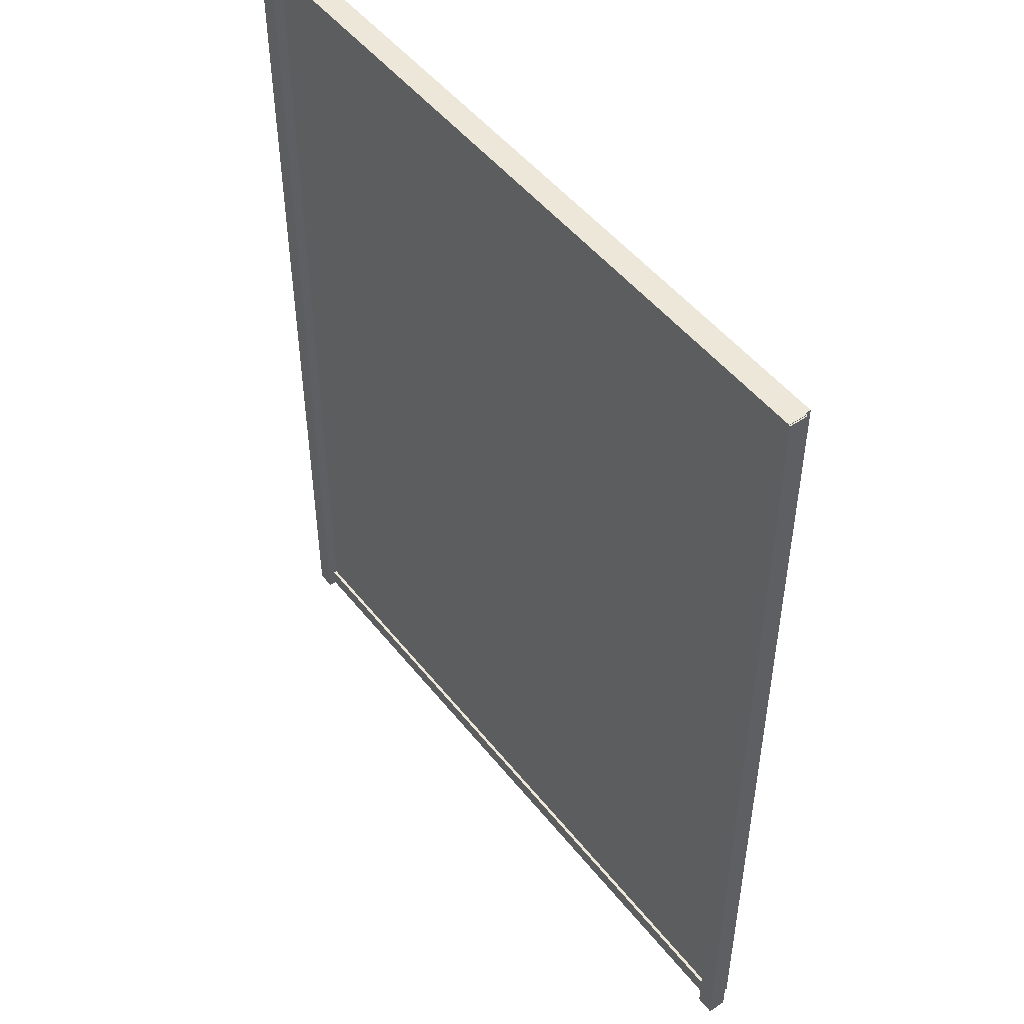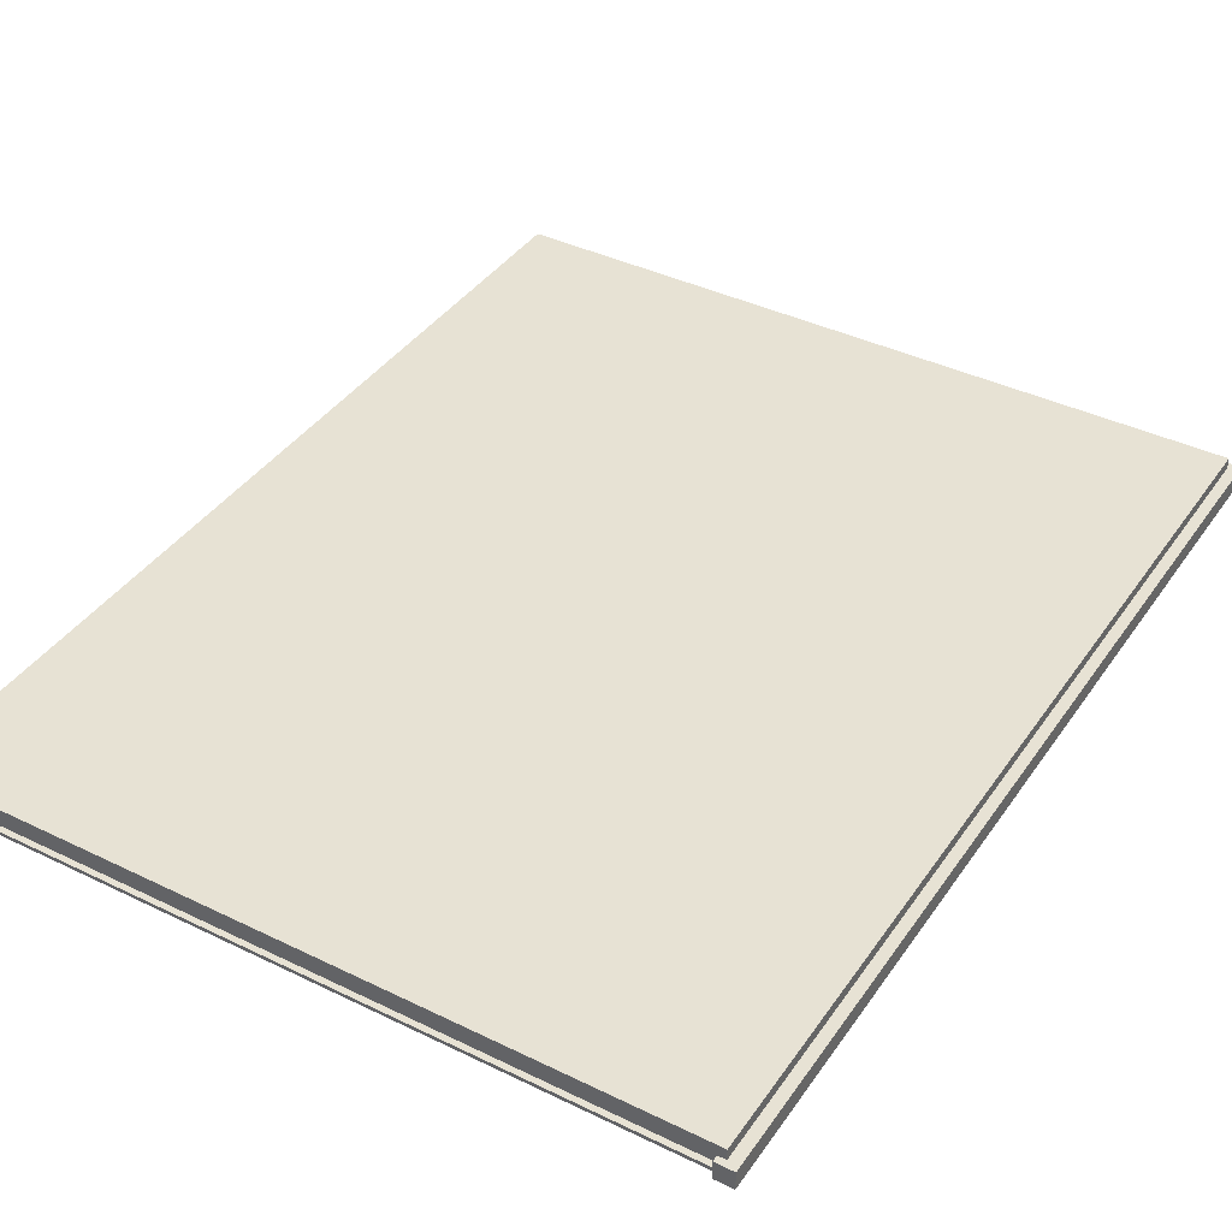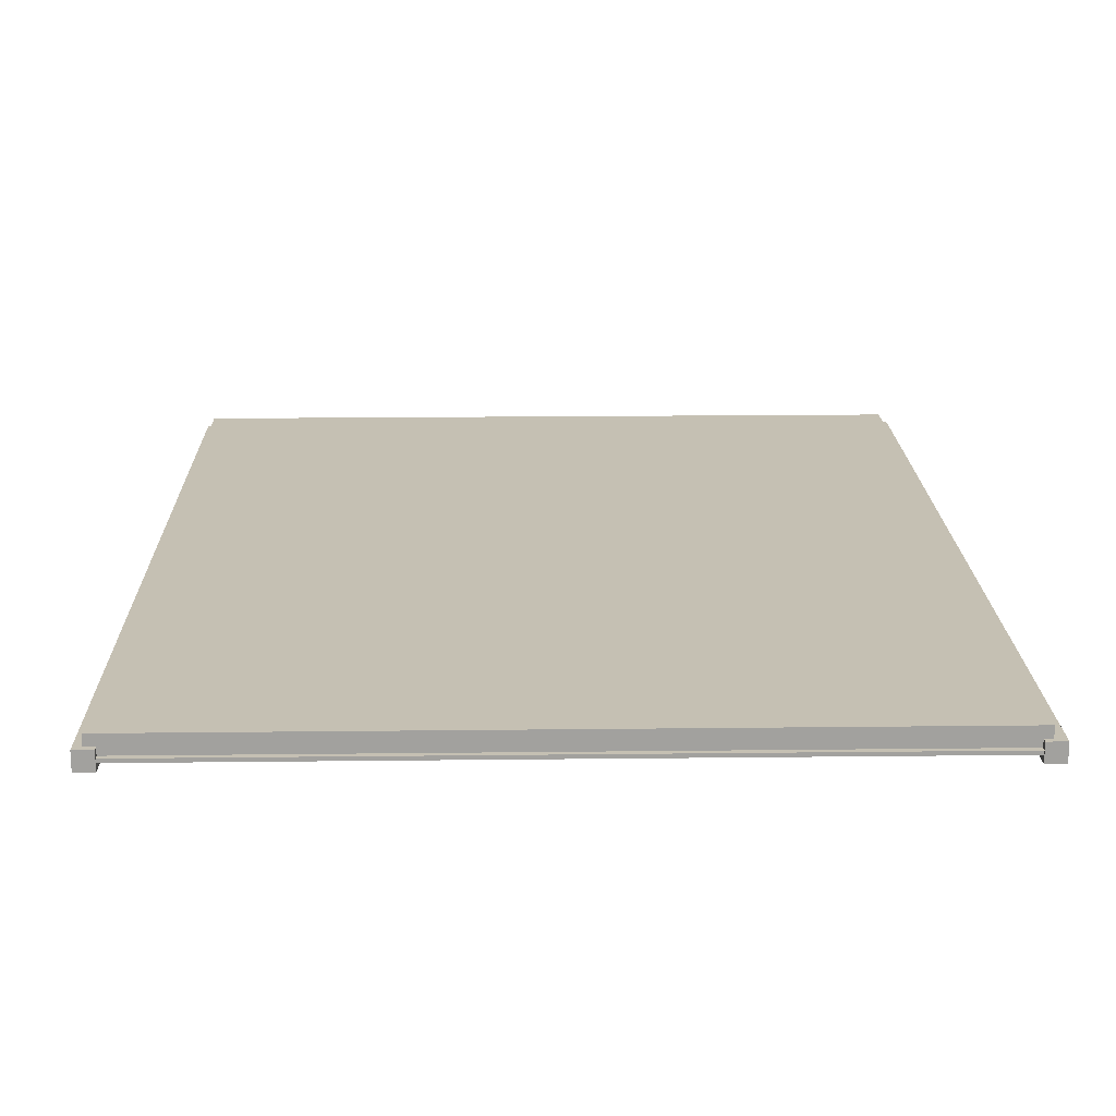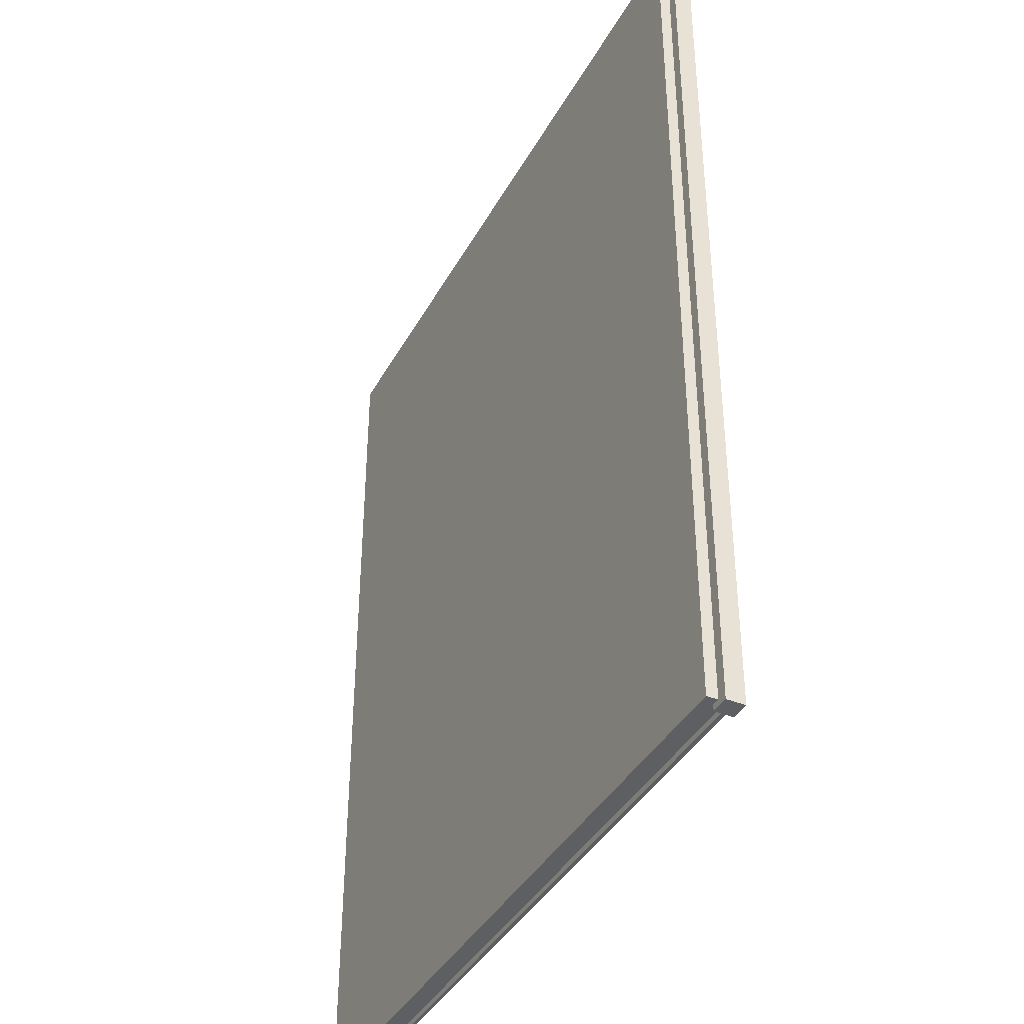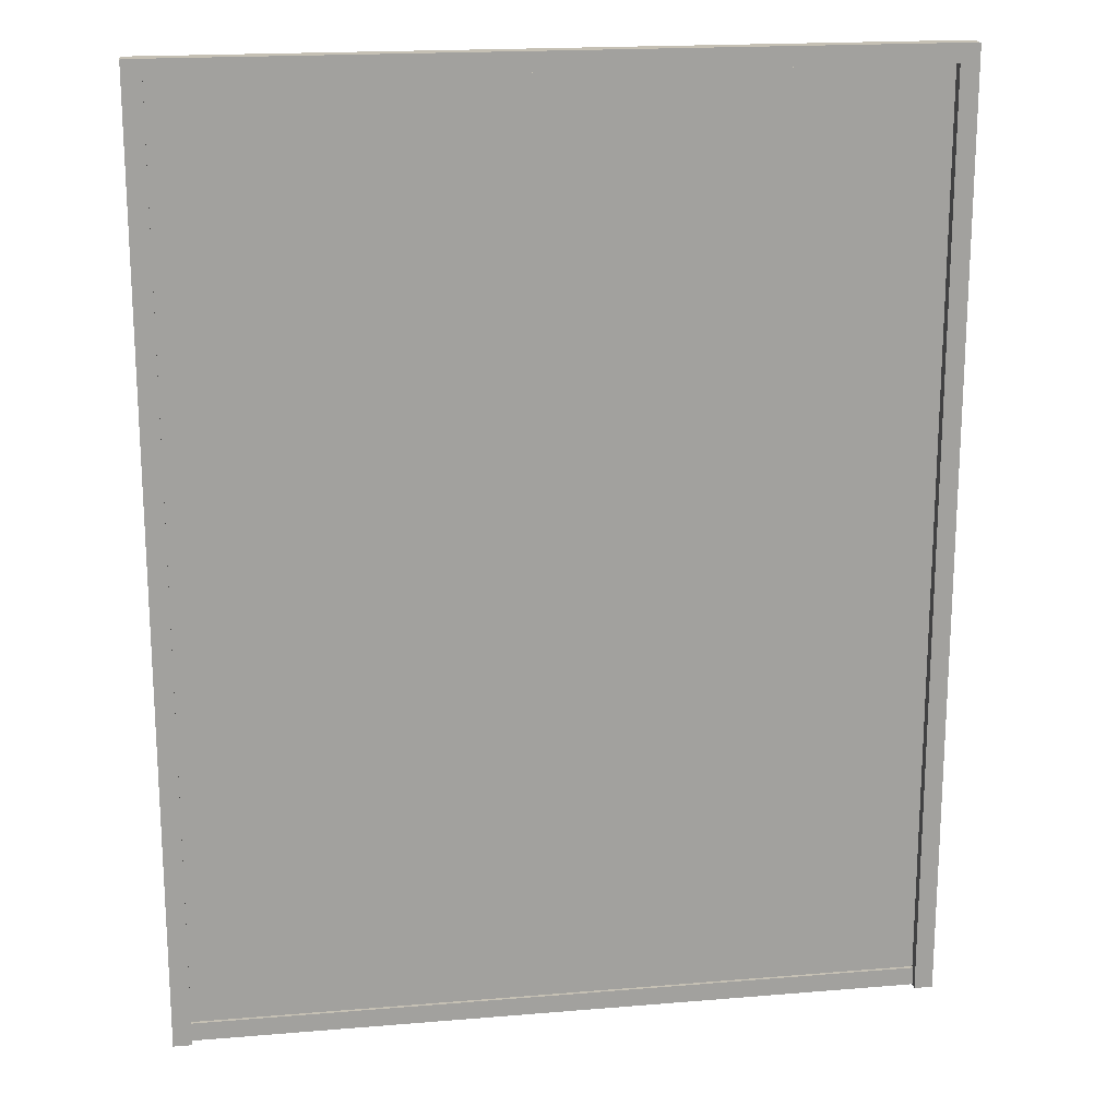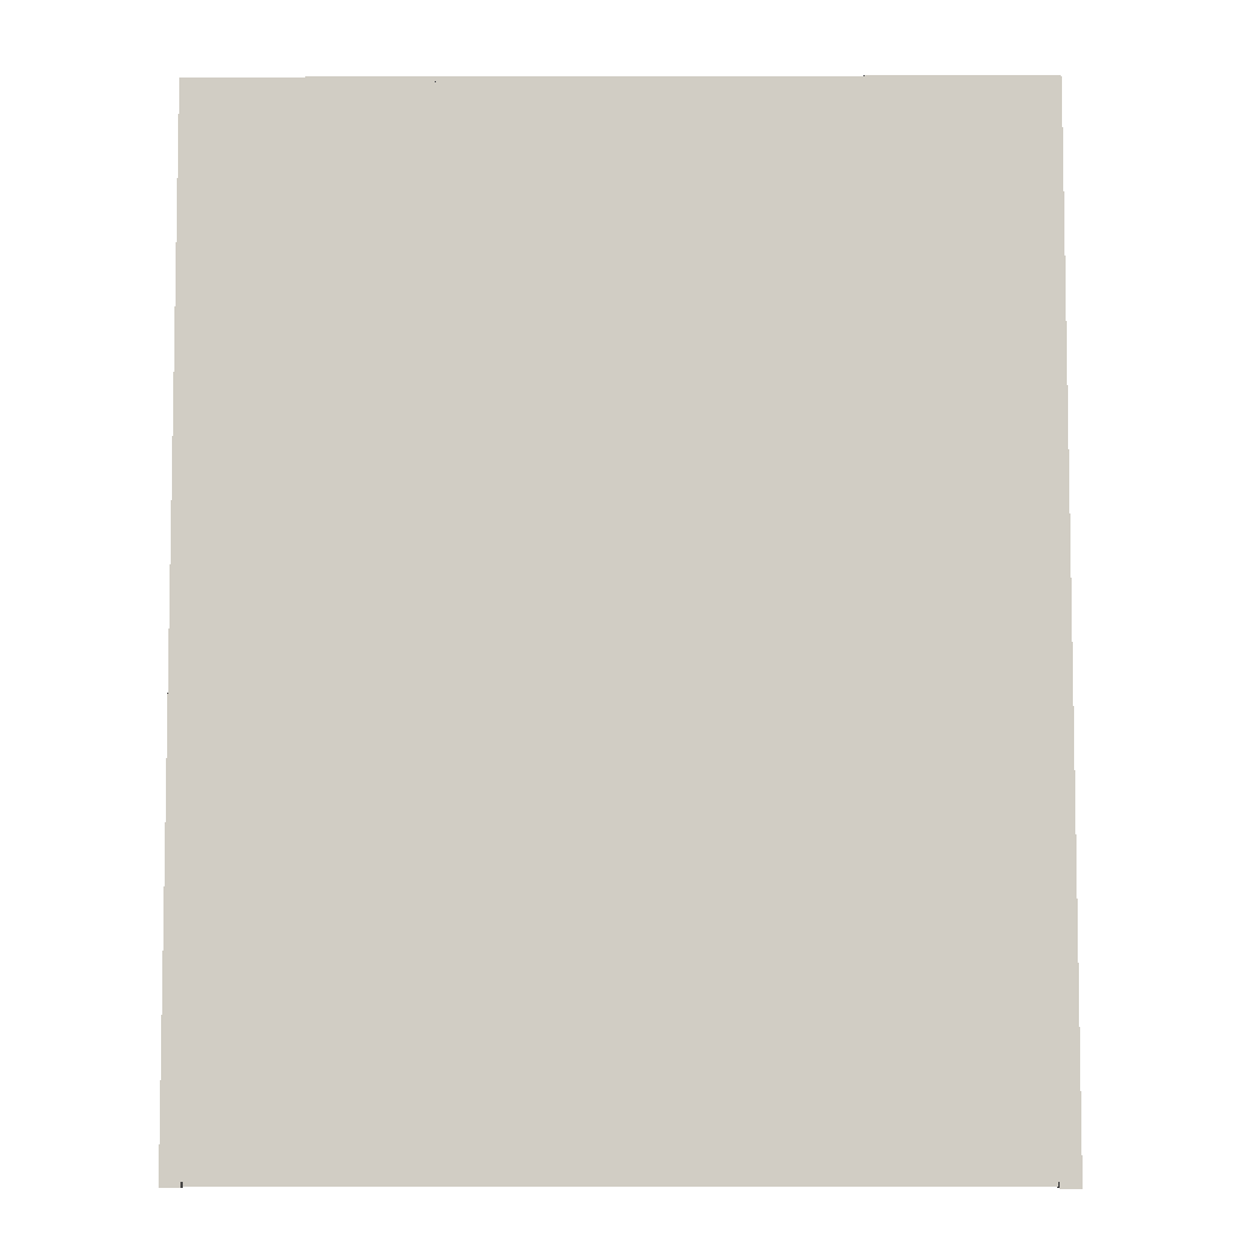
<metadata>
{"format":"obj","ext":"obj","renderer":"f3d","projection":"perspective","resolution":1024,"background":"white","views":[{"elev":49.6,"azim":-126.8,"up":"+Y"},{"elev":39.7,"azim":31.1,"up":"+Z"},{"elev":18.1,"azim":-1.3,"up":"+Z"},{"elev":-39.6,"azim":63.6,"up":"+Y"},{"elev":18.3,"azim":170.8,"up":"+Y"},{"elev":-6.6,"azim":0.4,"up":"+Y"}]}
</metadata>
<code>
o Cube
v -2.007 -2.007 -0.09451
v -2.007 3.001 -0.09451
v -2.007 -2.007 -0.1964
v -2.007 3.001 -0.1964
v 1.993 -2.007 -0.09451
v 1.993 3.001 -0.09451
v 1.993 -2.007 -0.1964
v 1.993 3.001 -0.1964
f 1 2 4 3
f 3 4 8 7
f 7 8 6 5
f 5 6 2 1
f 3 7 5 1
f 8 4 2 6
o Cube.001
v -2.051 -2.04 -0.1541
v -2.051 3.04 -0.1541
v -2.051 -2.04 -0.2541
v -2.051 3.04 -0.2541
v -1.951 -2.04 -0.1541
v -1.951 3.04 -0.1541
v -1.951 -2.04 -0.2541
v -1.951 3.04 -0.2541
v 2.051 -2.04 -0.1541
v 2.051 3.04 -0.1541
v 2.051 -2.04 -0.2541
v 2.051 3.04 -0.2541
v 1.951 -2.04 -0.1541
v 1.951 3.04 -0.1541
v 1.951 -2.04 -0.2541
v 1.951 3.04 -0.2541
f 9 10 12 11
f 11 12 16 15
f 15 16 14 13
f 13 14 10 9
f 11 15 13 9
f 16 12 10 14
f 17 19 20 18
f 19 23 24 20
f 23 21 22 24
f 21 17 18 22
f 19 17 21 23
f 24 22 18 20
o Cube.002
v 2.045 2.944 -0.1541
v -2.045 2.944 -0.1541
v 2.045 2.944 -0.2541
v -2.045 2.944 -0.2541
v 2.045 3.044 -0.1541
v -2.045 3.044 -0.1541
v 2.045 3.044 -0.2541
v -2.045 3.044 -0.2541
f 25 26 28 27
f 27 28 32 31
f 31 32 30 29
f 29 30 26 25
f 27 31 29 25
f 32 28 26 30
o Cube.003
v 2.045 -2.037 -0.1941
v -2.045 -2.037 -0.1941
v 2.045 -2.037 -0.2141
v -2.045 -2.037 -0.2141
v 2.045 -1.937 -0.1941
v -2.045 -1.937 -0.1941
v 2.045 -1.937 -0.2141
v -2.045 -1.937 -0.2141
f 33 34 36 35
f 35 36 40 39
f 39 40 38 37
f 37 38 34 33
f 35 39 37 33
f 40 36 34 38

</code>
